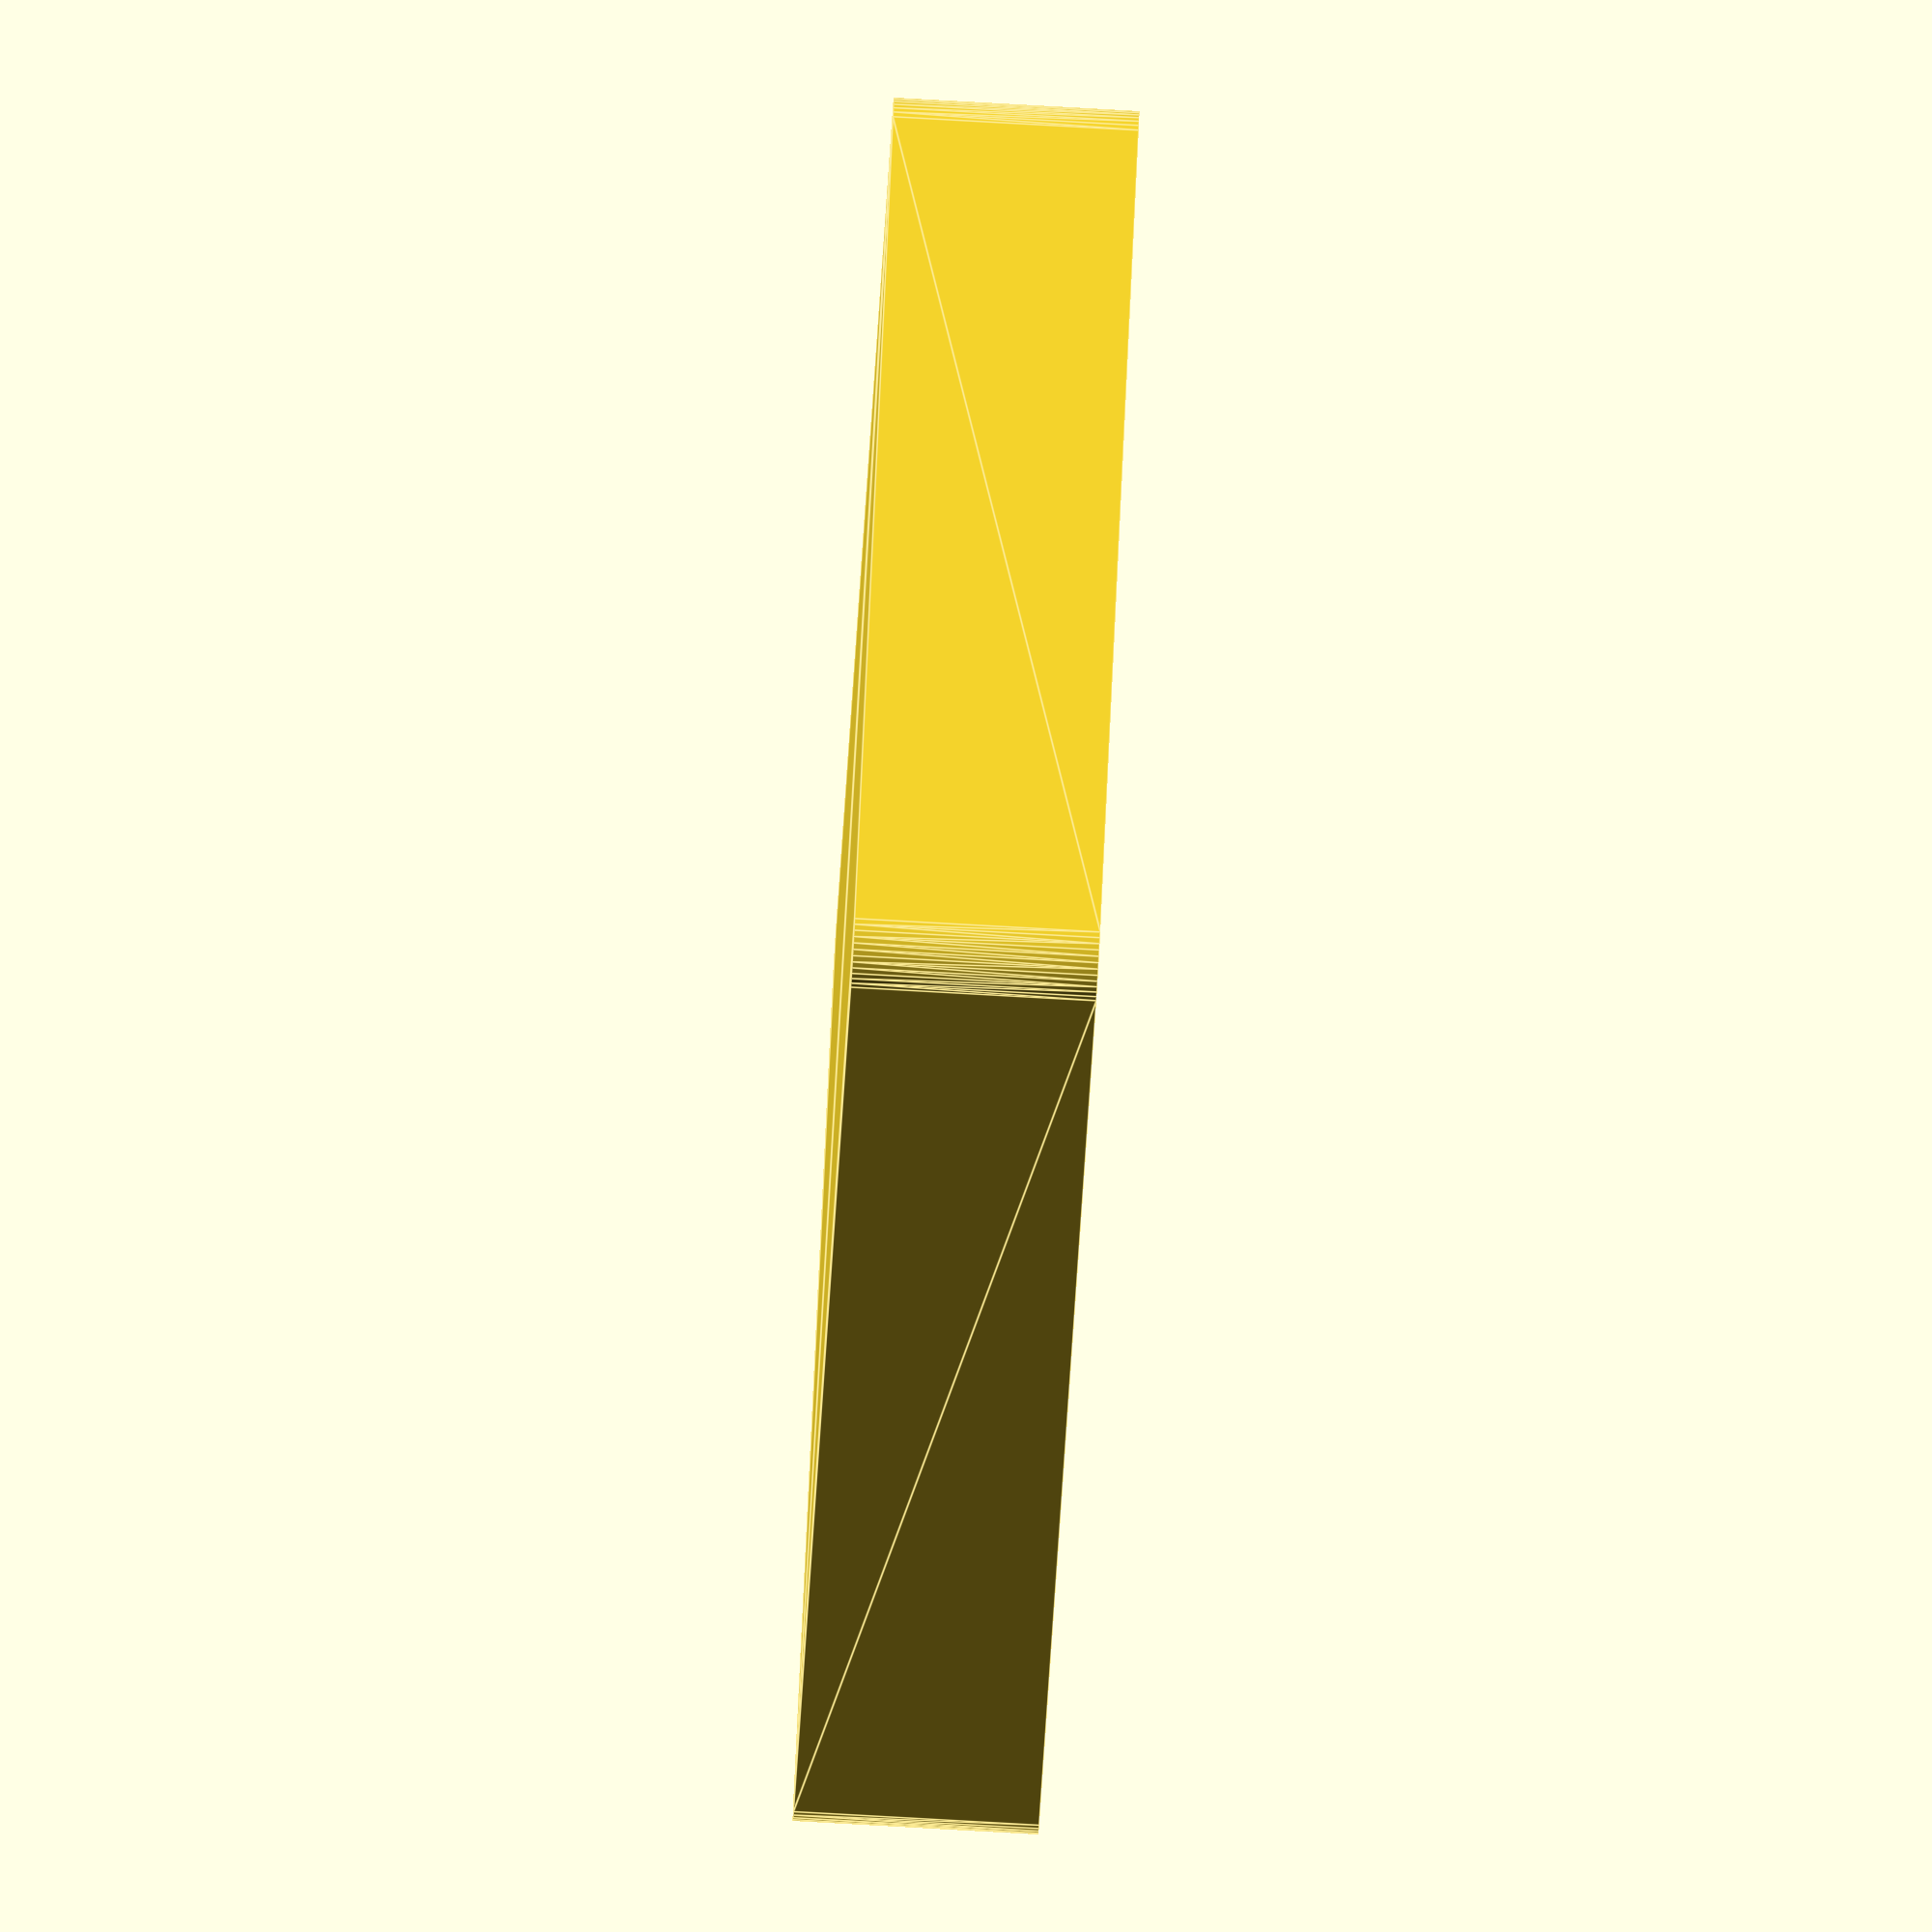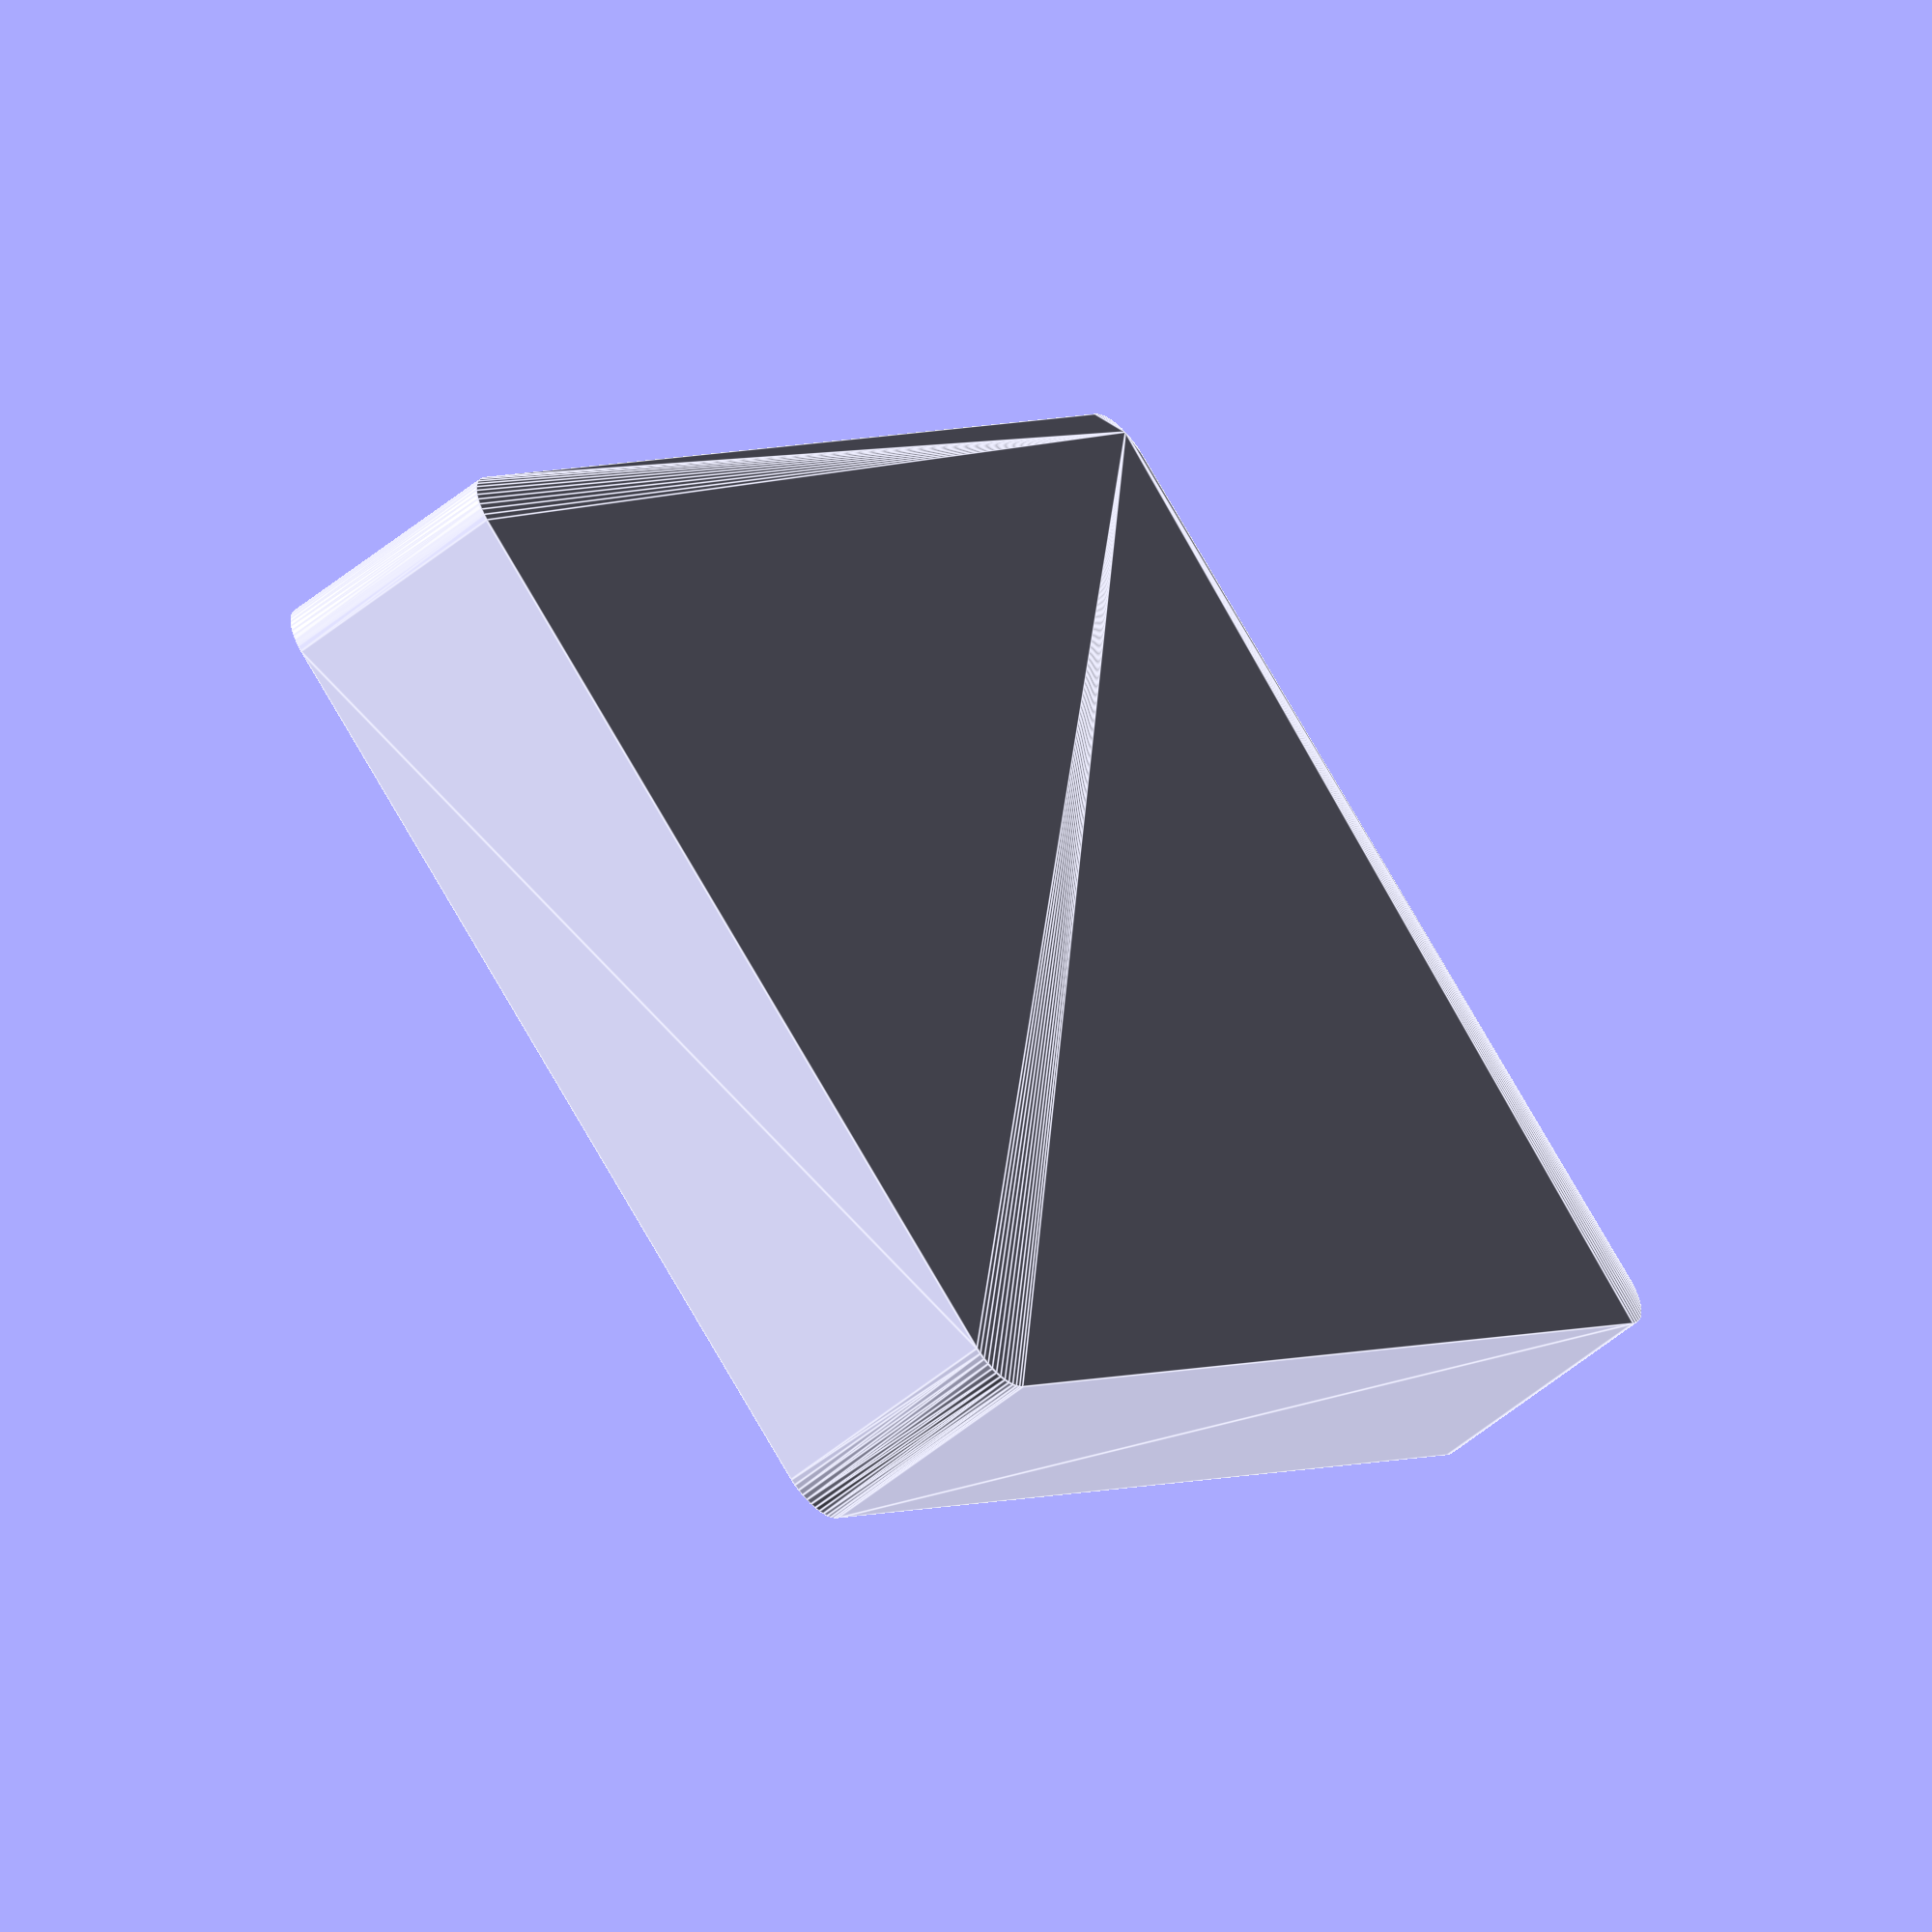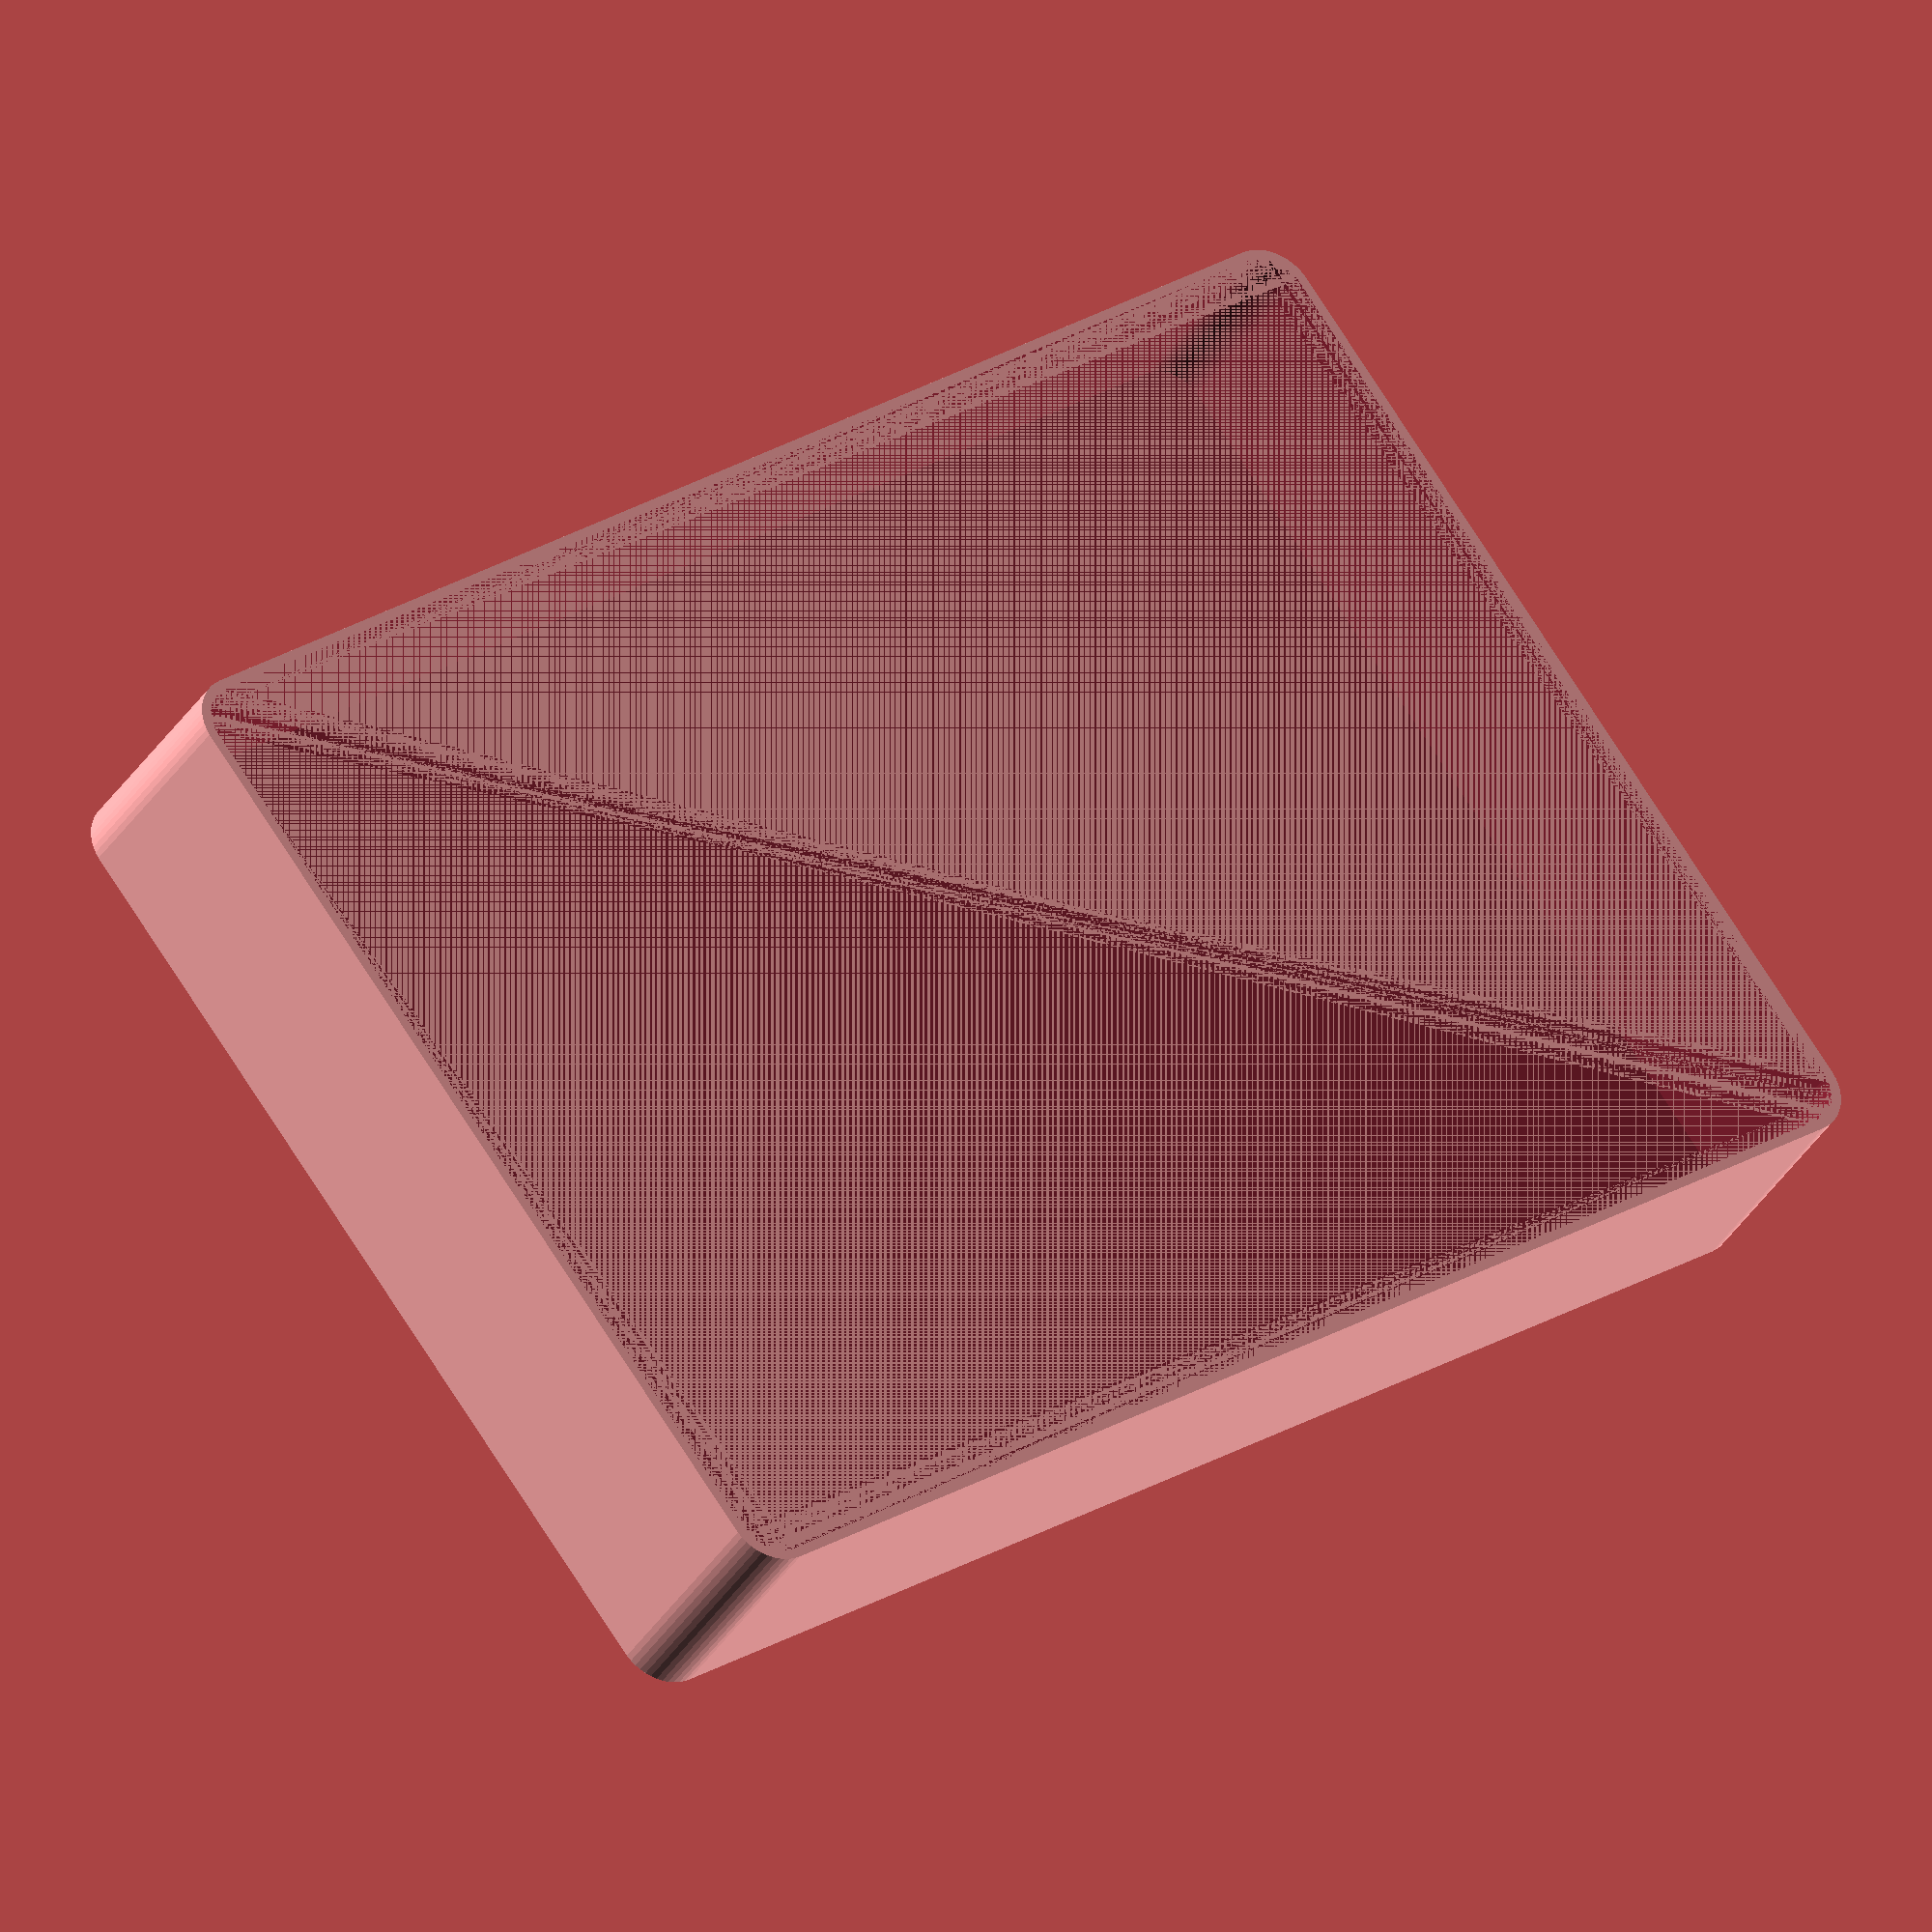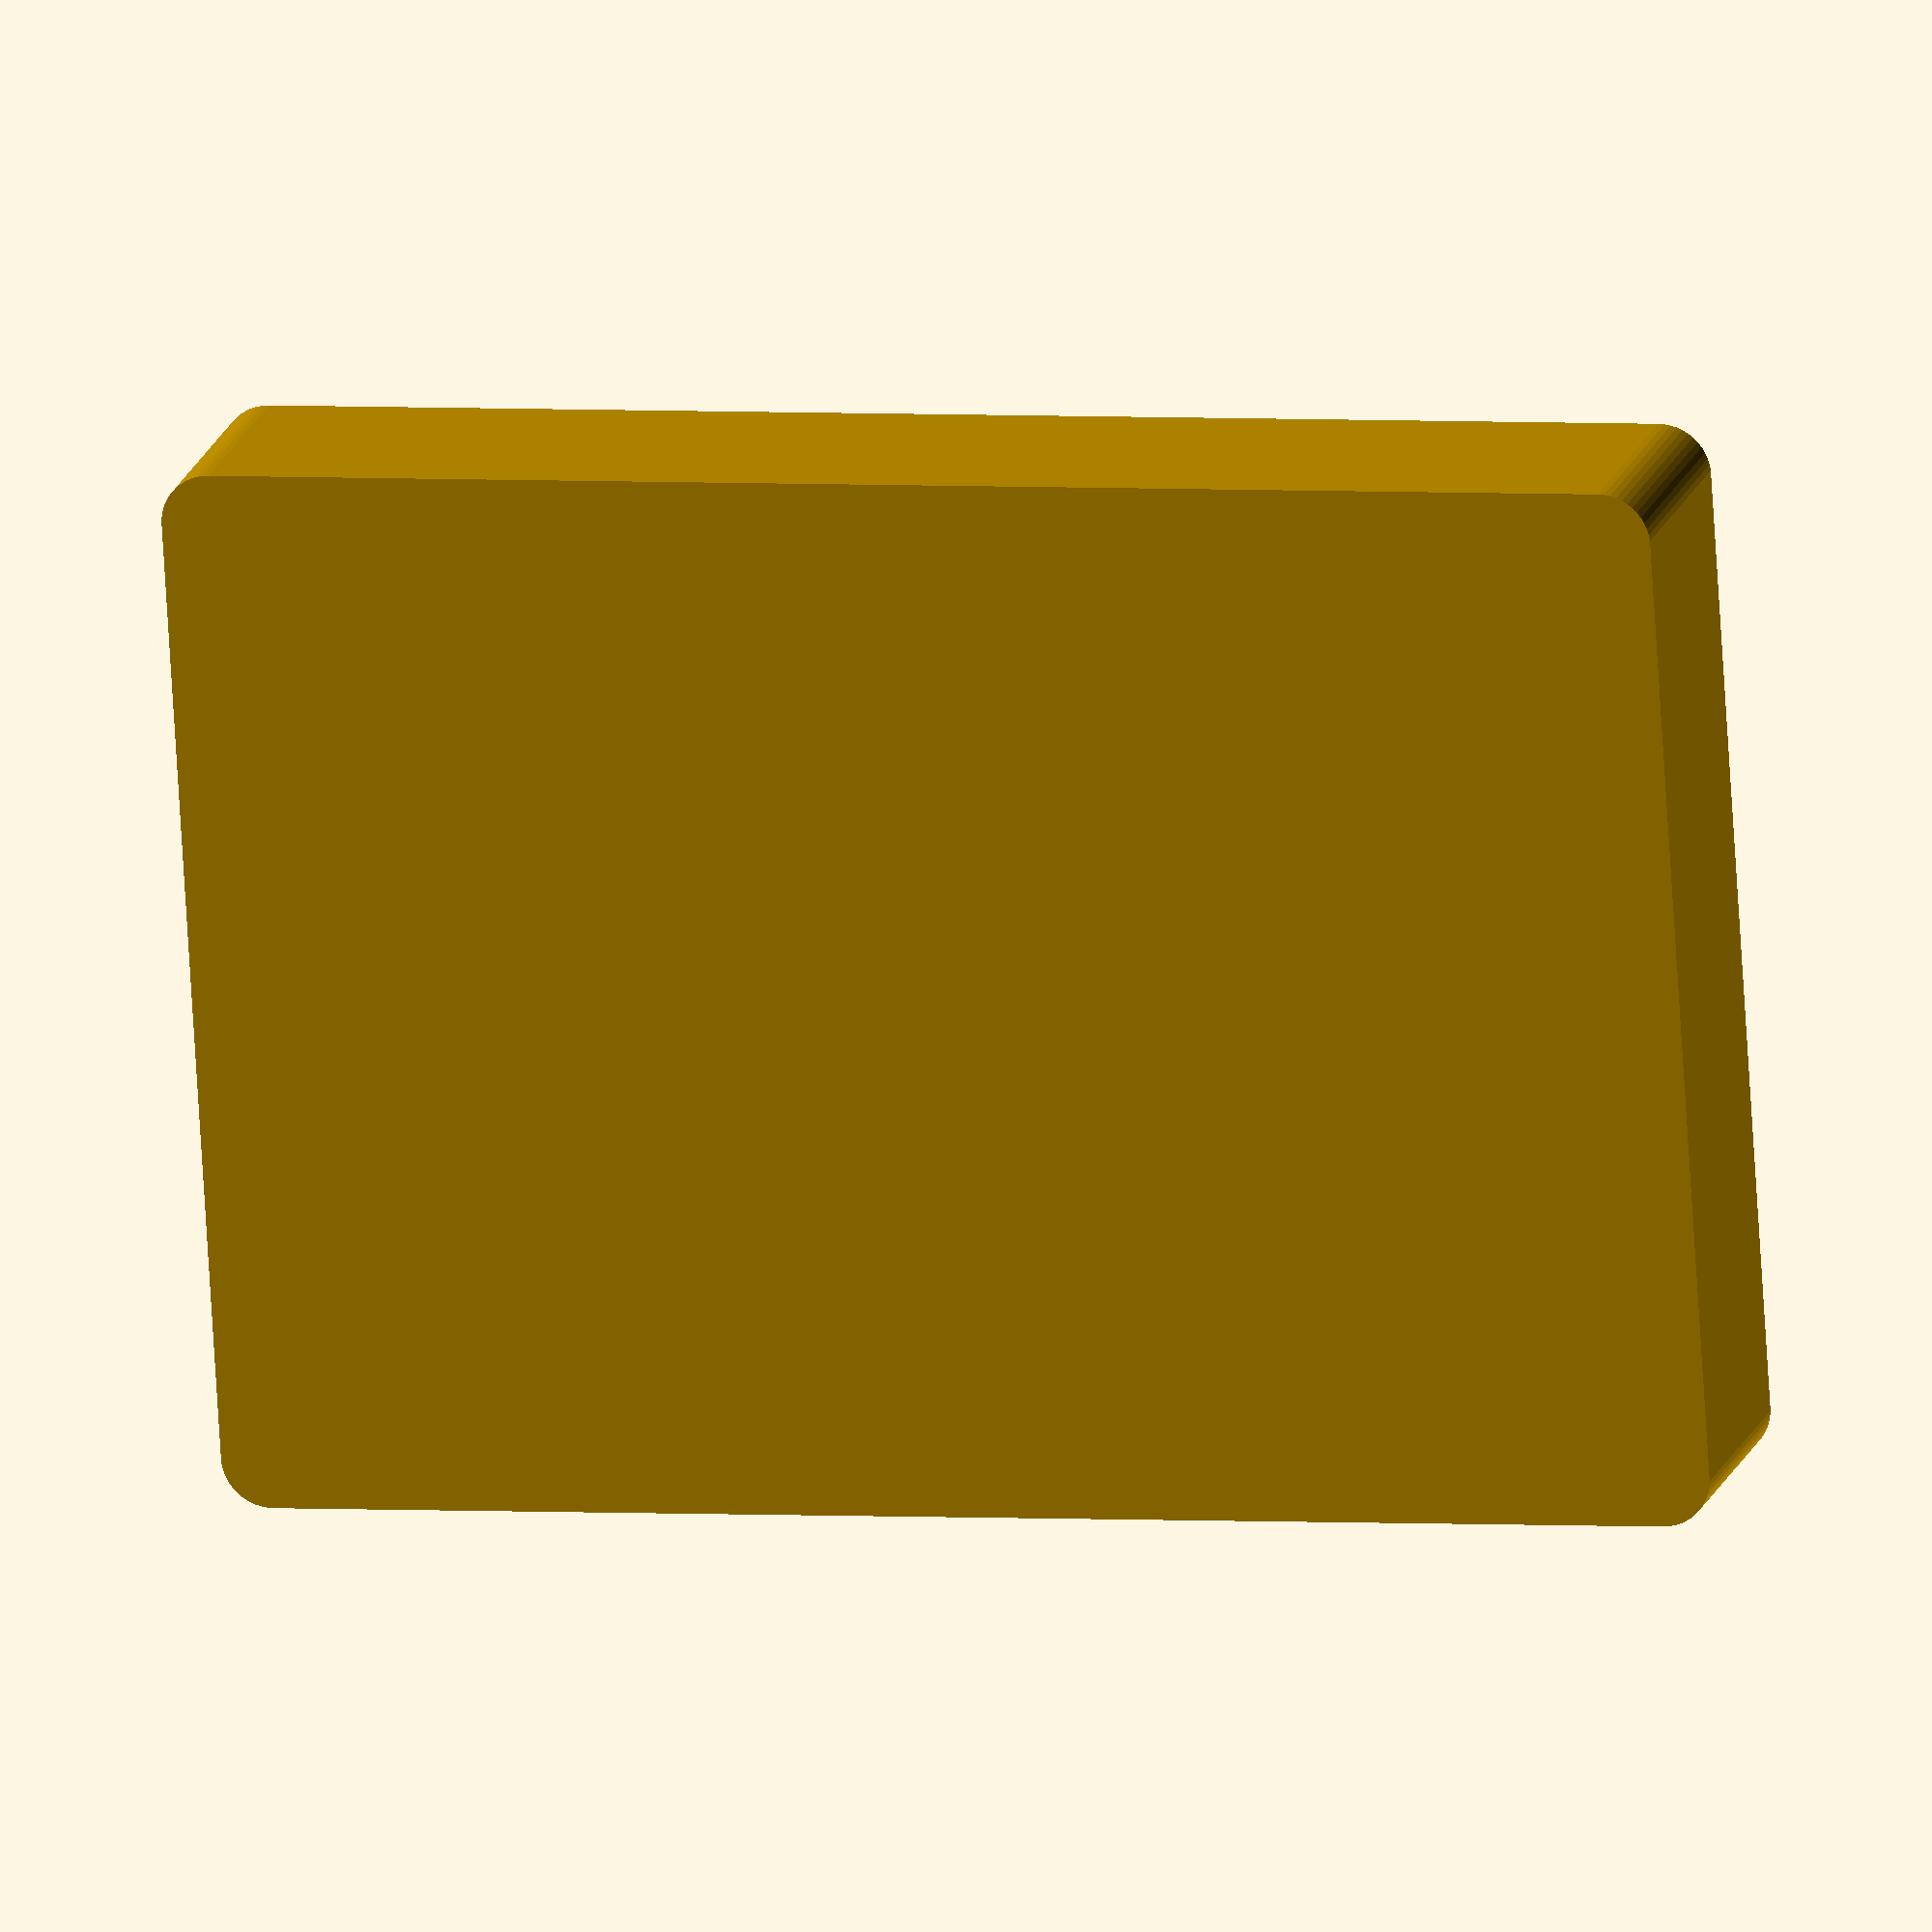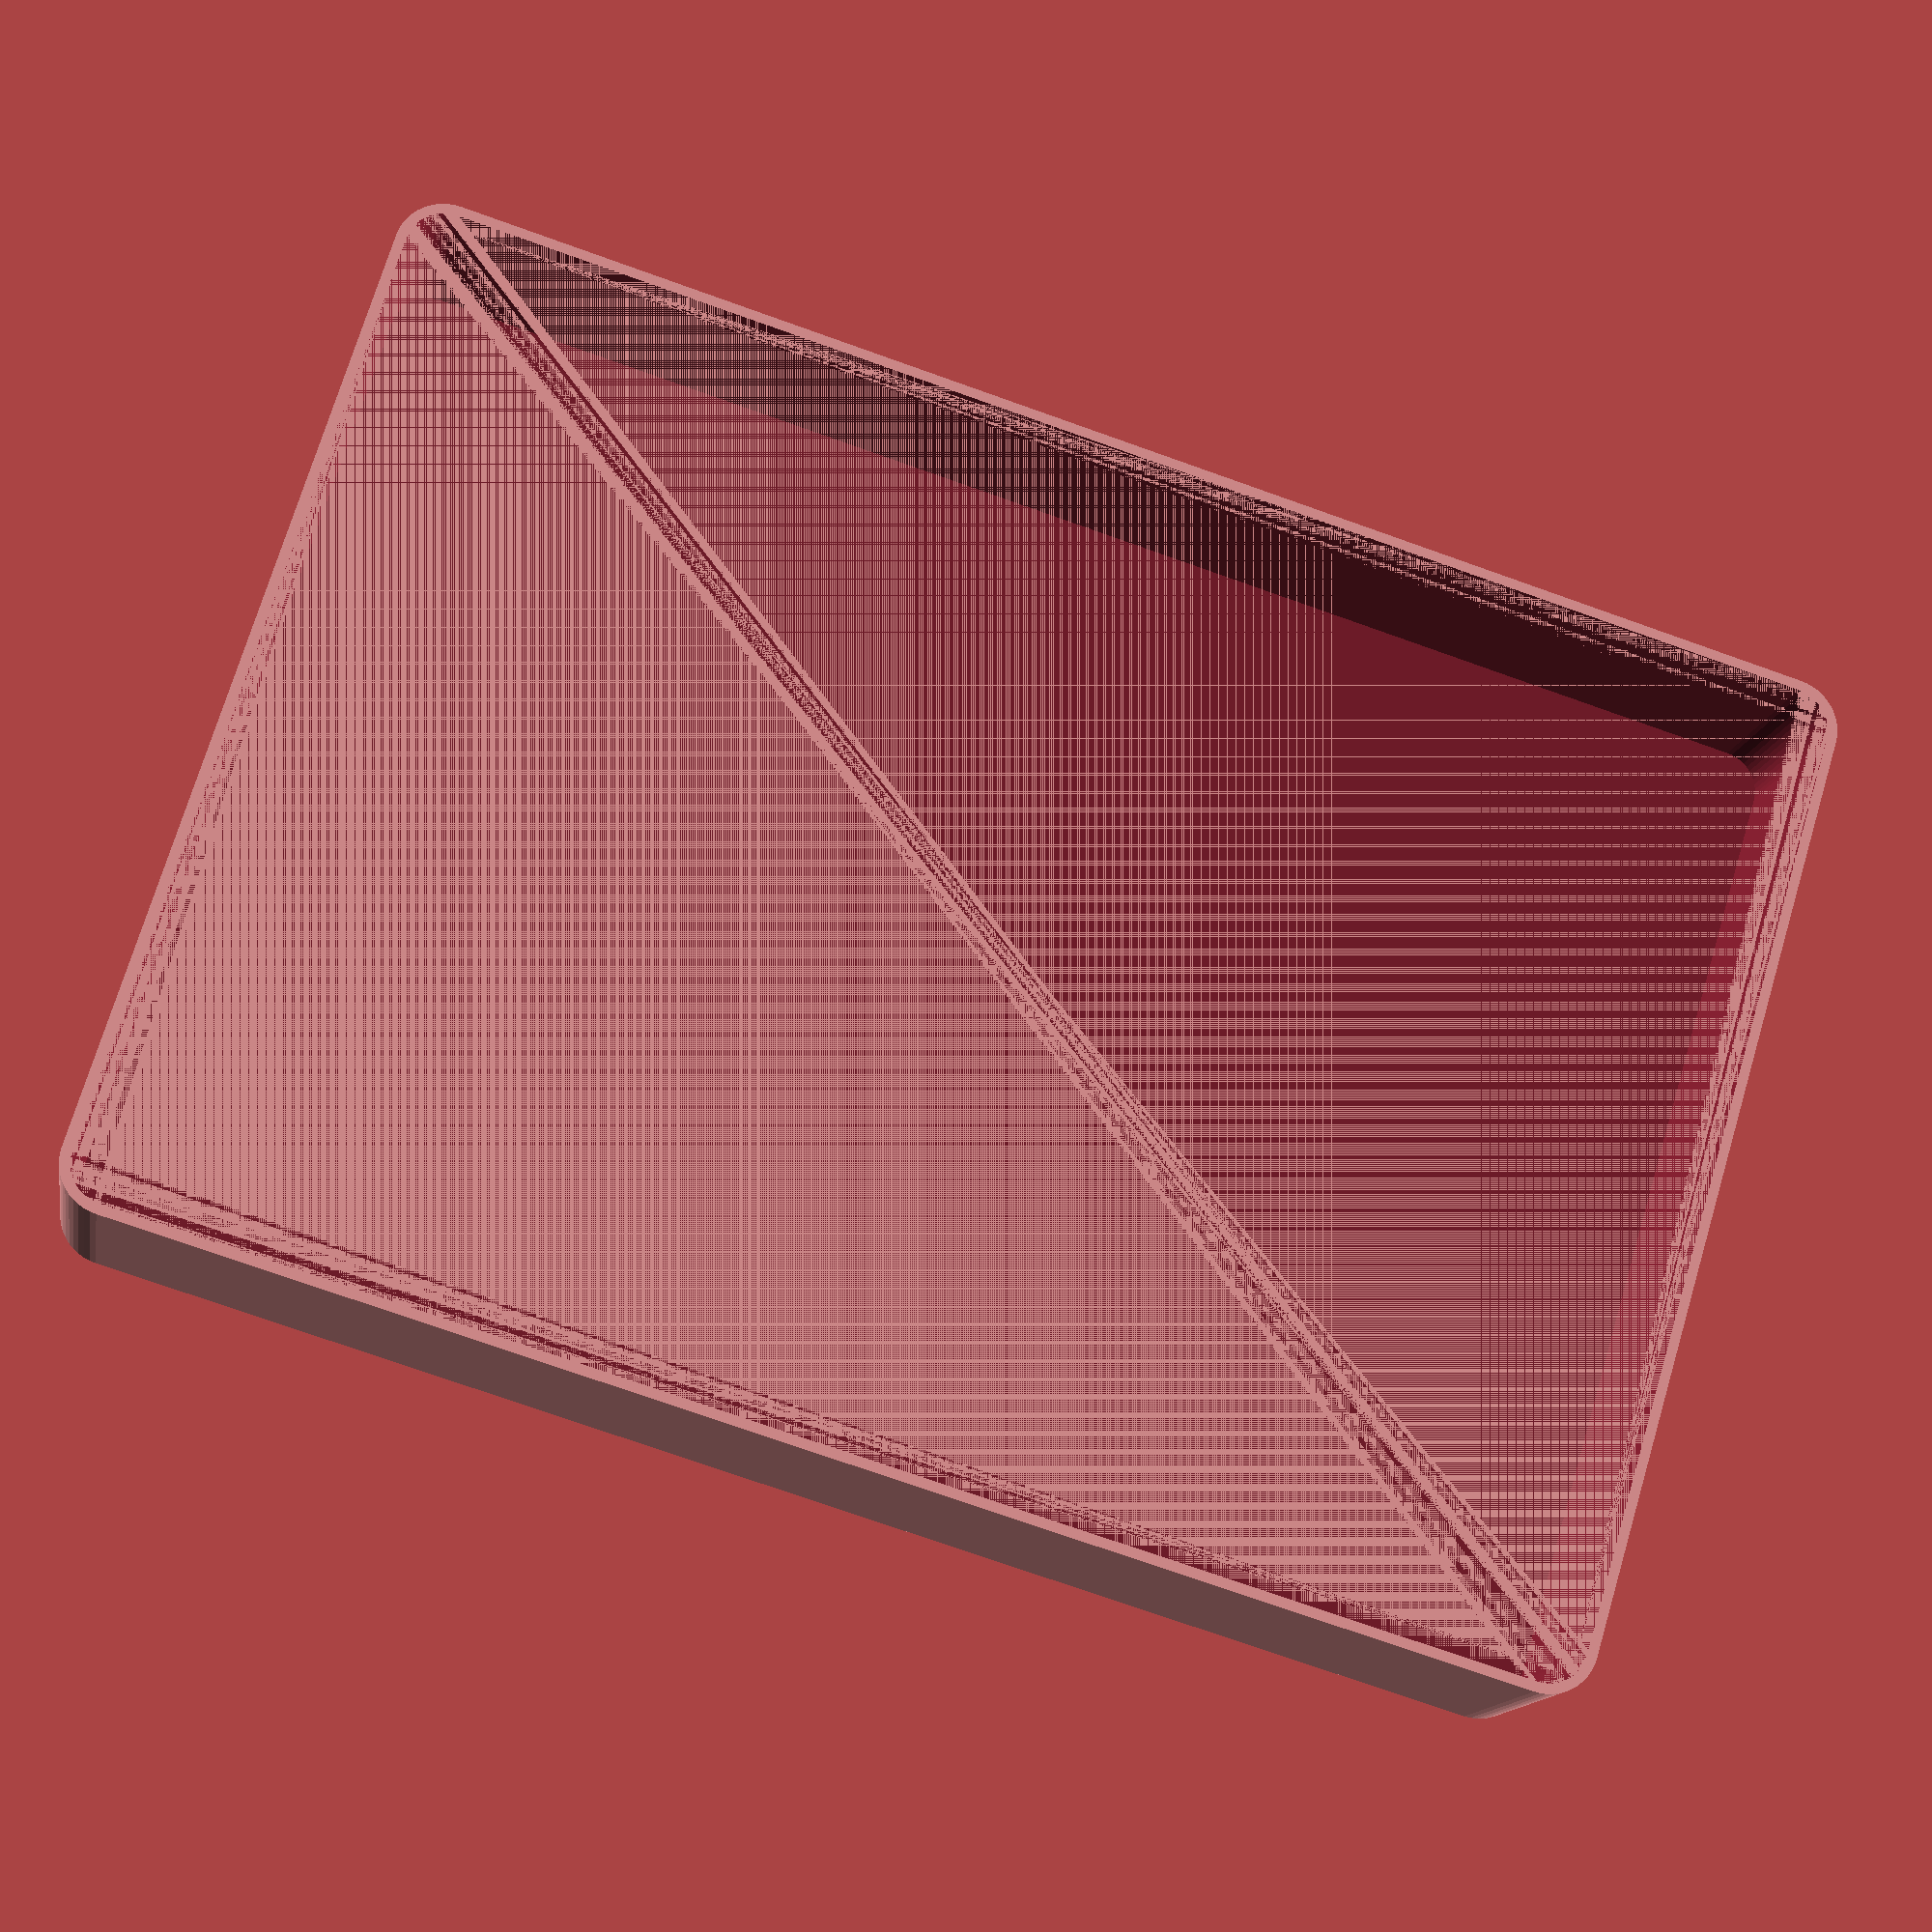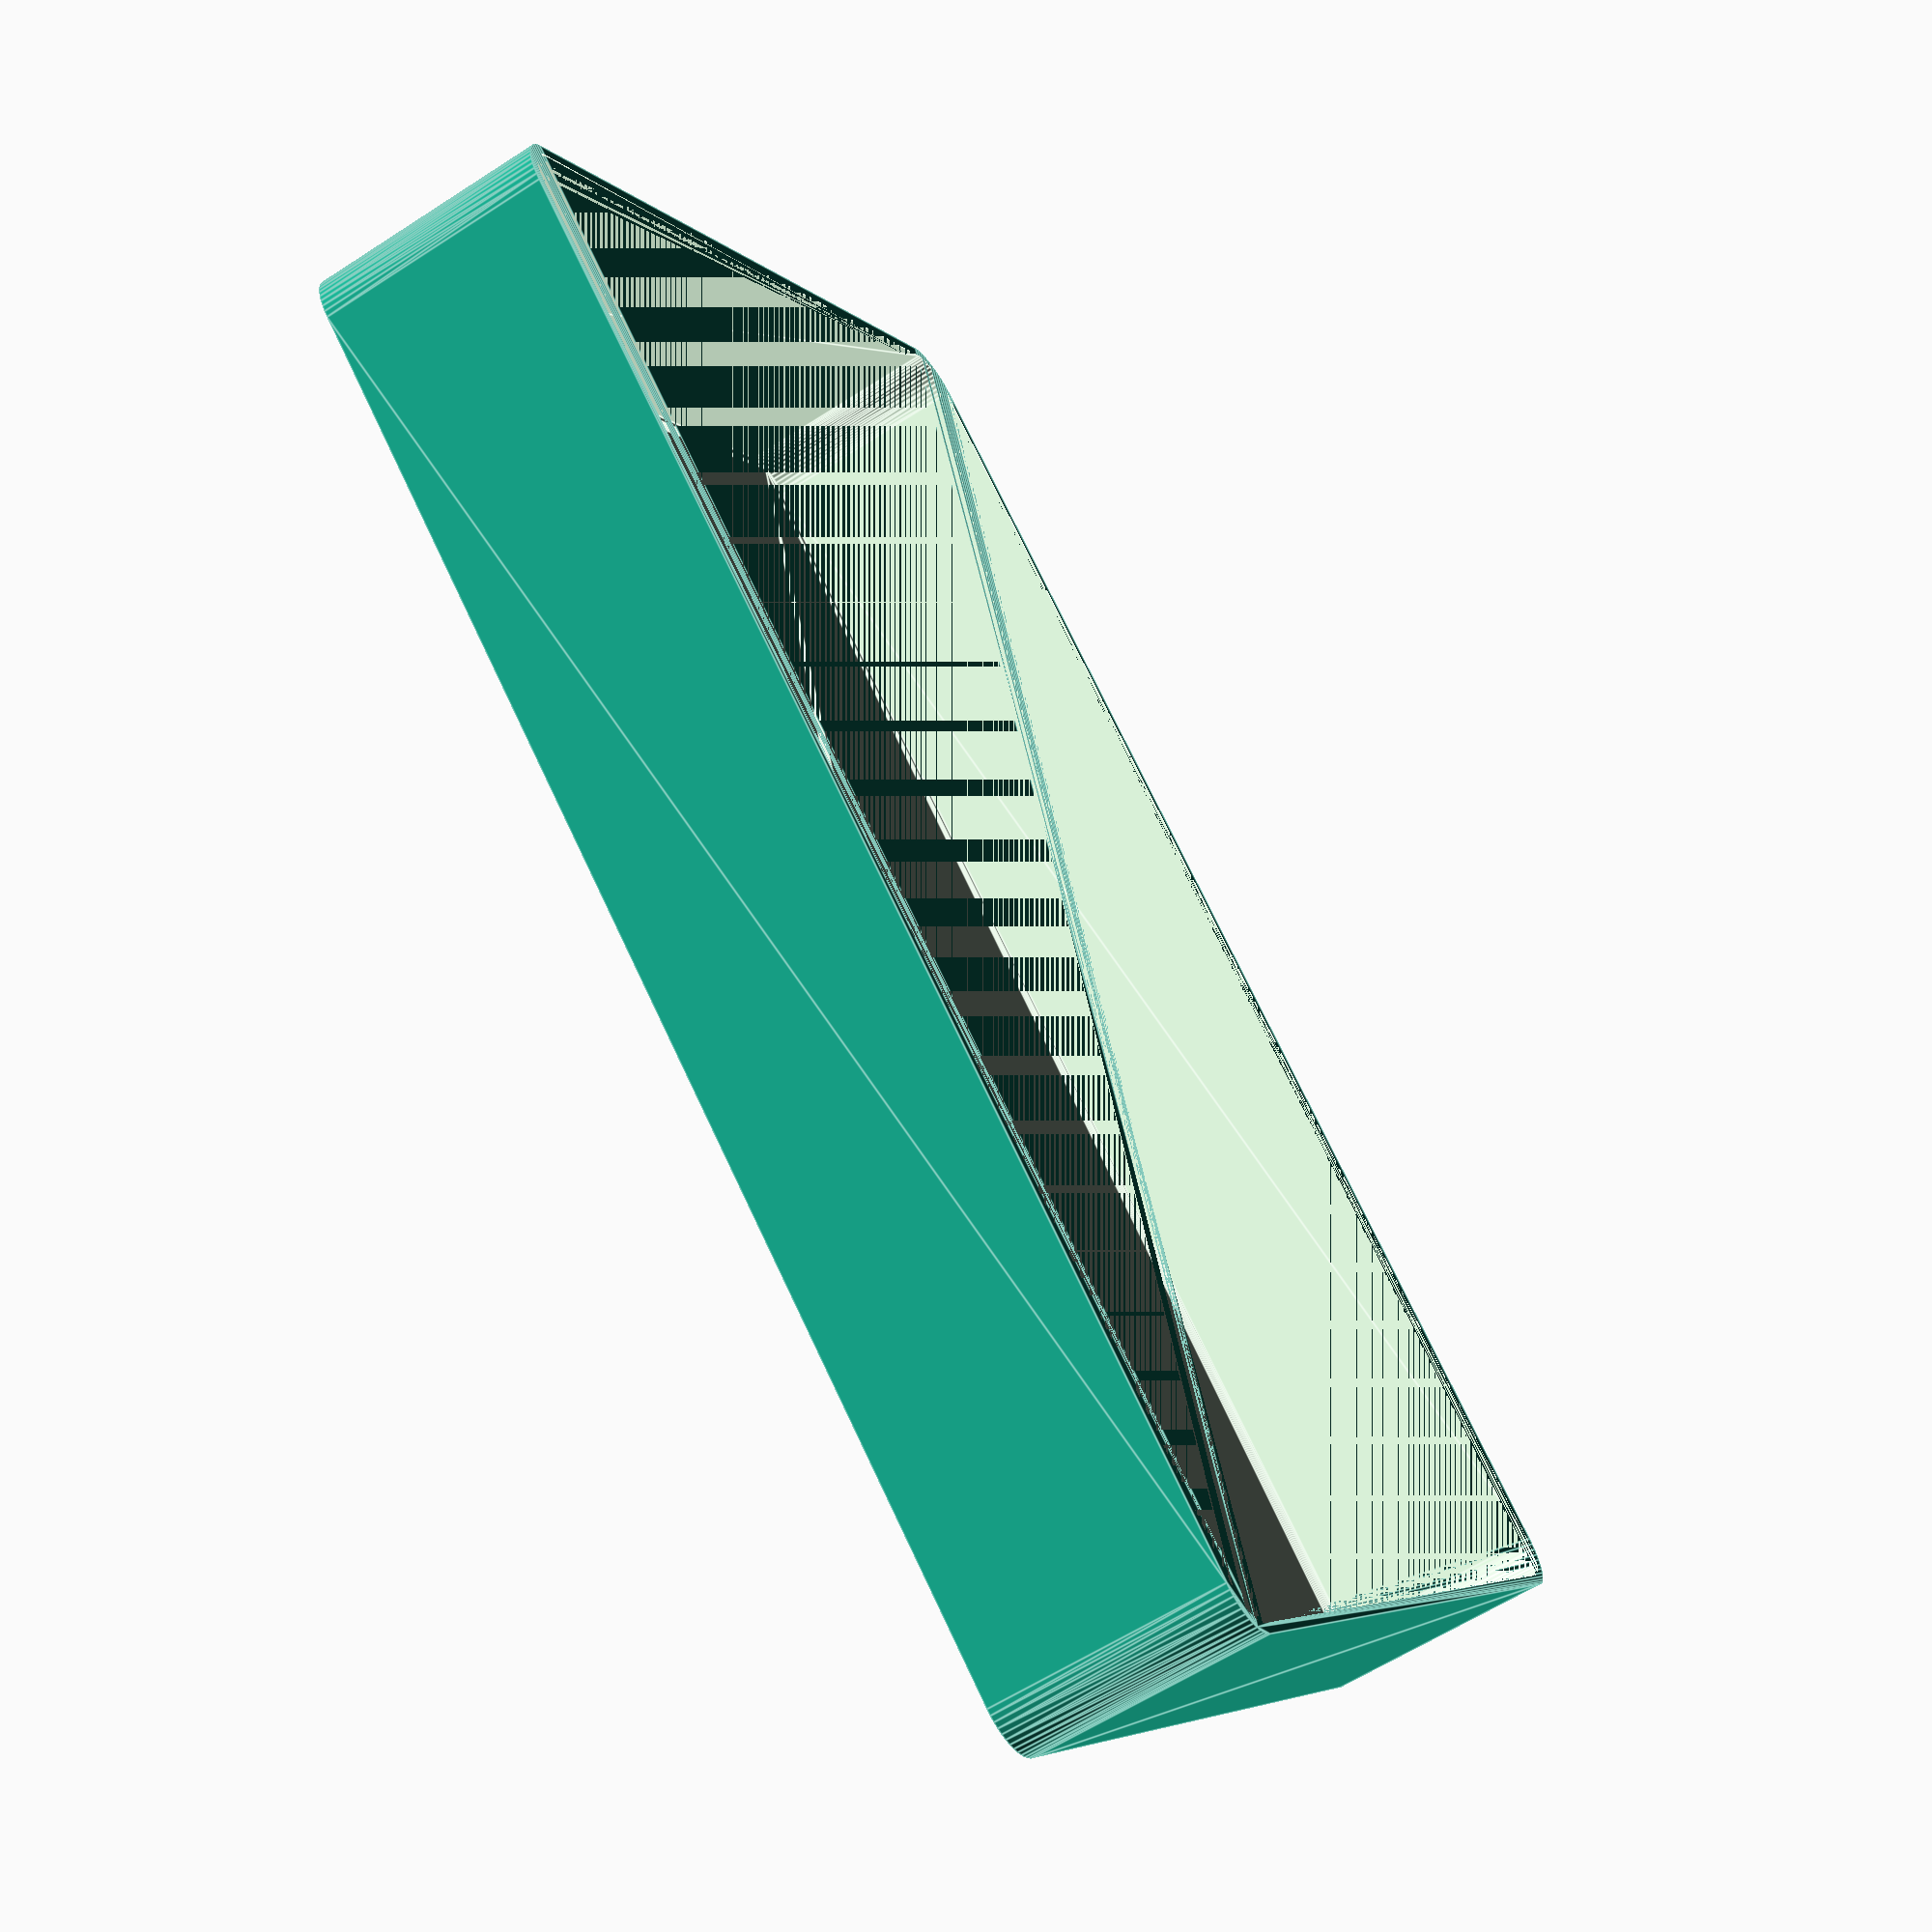
<openscad>
$fn = 50;


difference() {
	union() {
		hull() {
			translate(v = [-47.5000000000, 70.0000000000, 0]) {
				cylinder(h = 24, r = 5);
			}
			translate(v = [47.5000000000, 70.0000000000, 0]) {
				cylinder(h = 24, r = 5);
			}
			translate(v = [-47.5000000000, -70.0000000000, 0]) {
				cylinder(h = 24, r = 5);
			}
			translate(v = [47.5000000000, -70.0000000000, 0]) {
				cylinder(h = 24, r = 5);
			}
		}
	}
	union() {
		translate(v = [0, 0, 2]) {
			hull() {
				translate(v = [-47.5000000000, 70.0000000000, 0]) {
					cylinder(h = 22, r = 4);
				}
				translate(v = [47.5000000000, 70.0000000000, 0]) {
					cylinder(h = 22, r = 4);
				}
				translate(v = [-47.5000000000, -70.0000000000, 0]) {
					cylinder(h = 22, r = 4);
				}
				translate(v = [47.5000000000, -70.0000000000, 0]) {
					cylinder(h = 22, r = 4);
				}
			}
		}
	}
}
</openscad>
<views>
elev=259.6 azim=45.5 roll=273.2 proj=o view=edges
elev=234.5 azim=319.6 roll=49.0 proj=o view=edges
elev=34.1 azim=232.9 roll=333.2 proj=o view=solid
elev=342.8 azim=93.6 roll=194.3 proj=o view=solid
elev=14.3 azim=286.9 roll=350.0 proj=p view=solid
elev=240.5 azim=309.1 roll=236.4 proj=p view=edges
</views>
